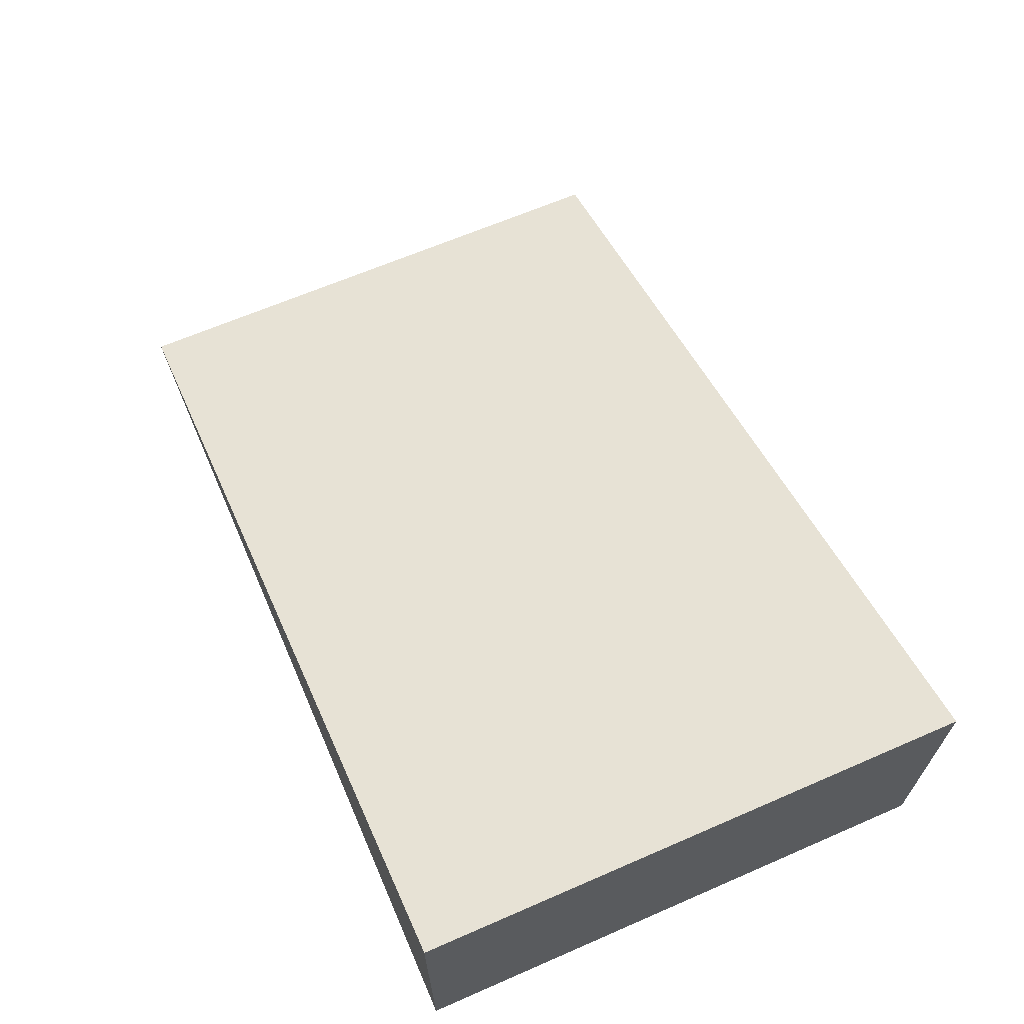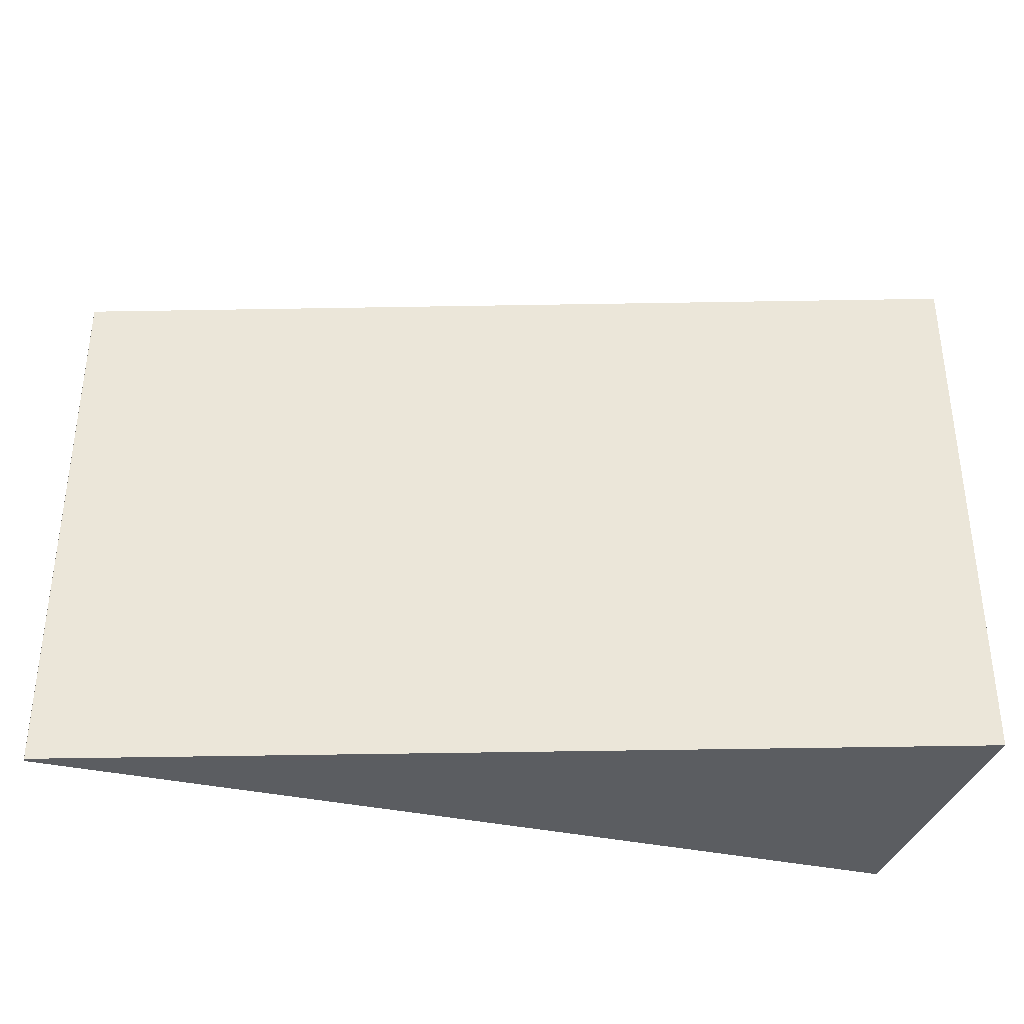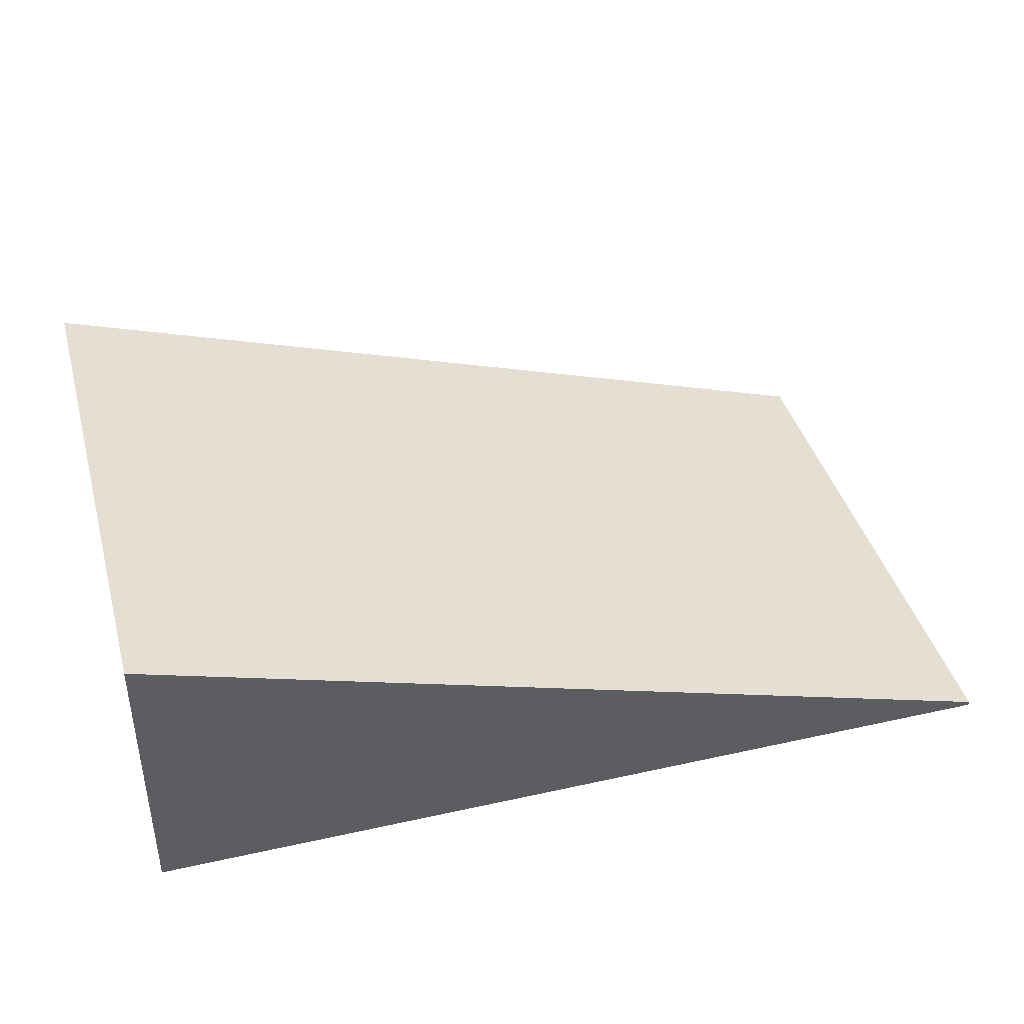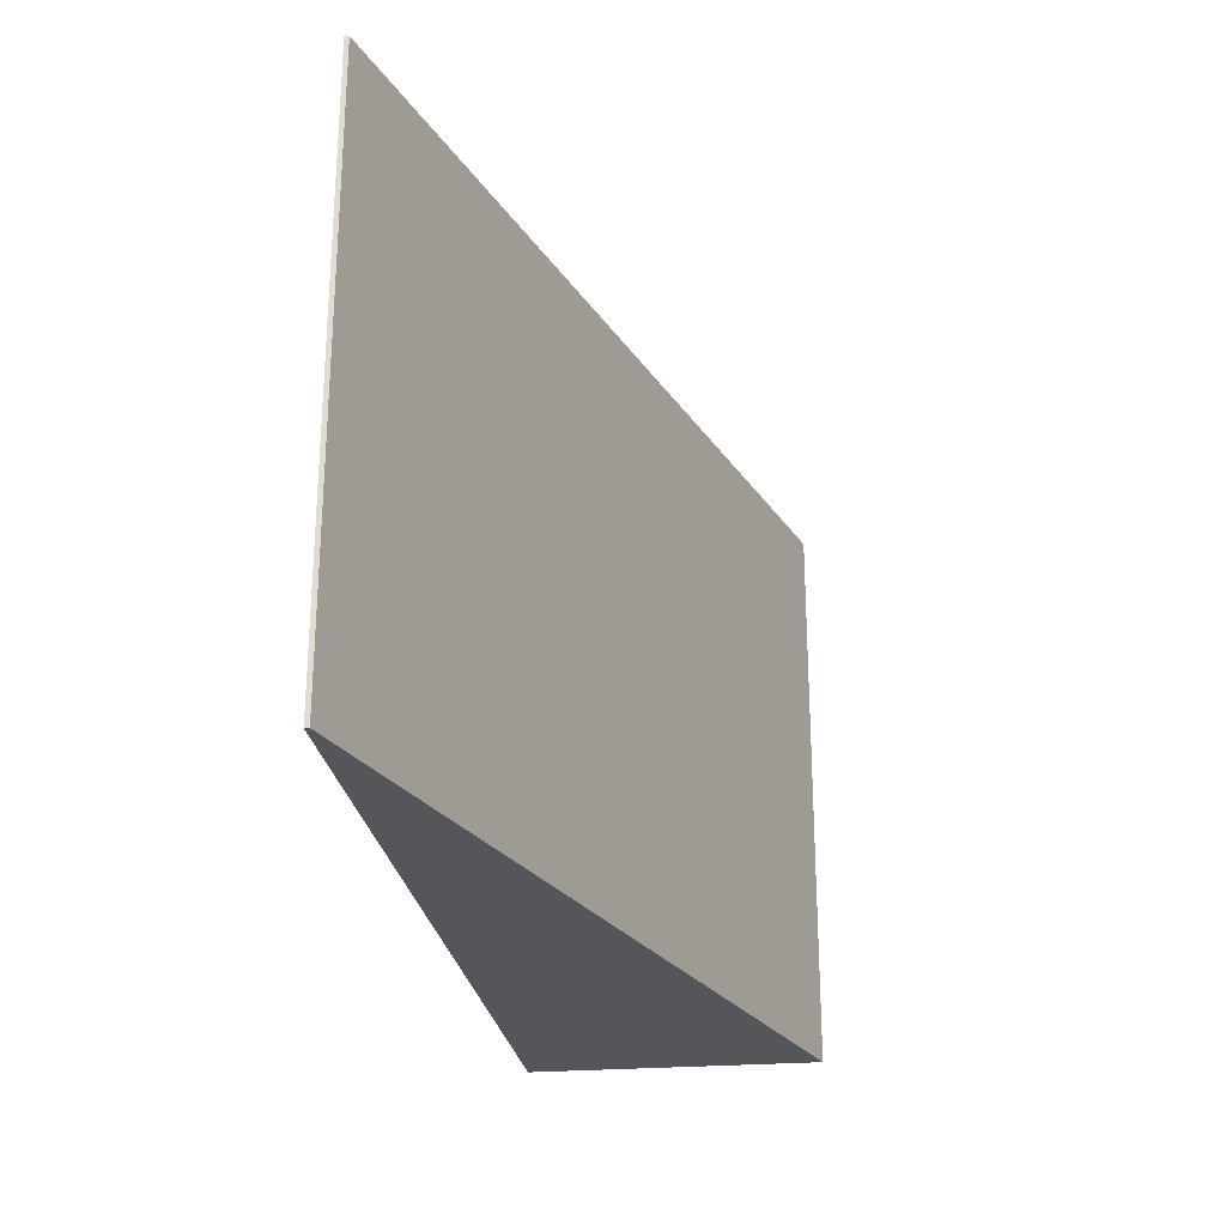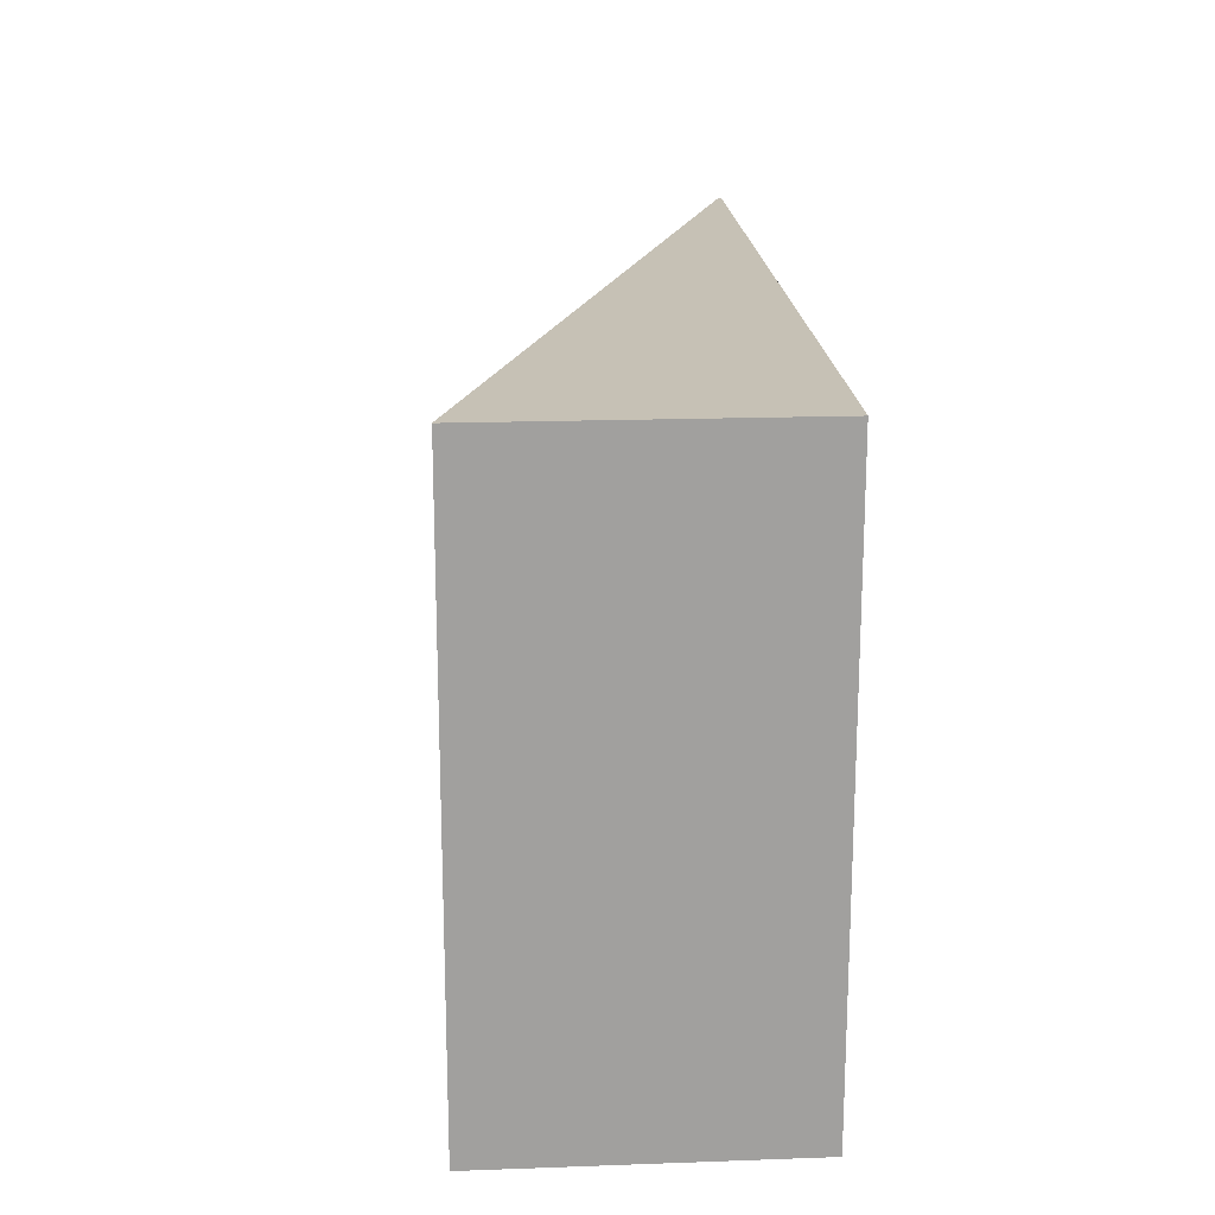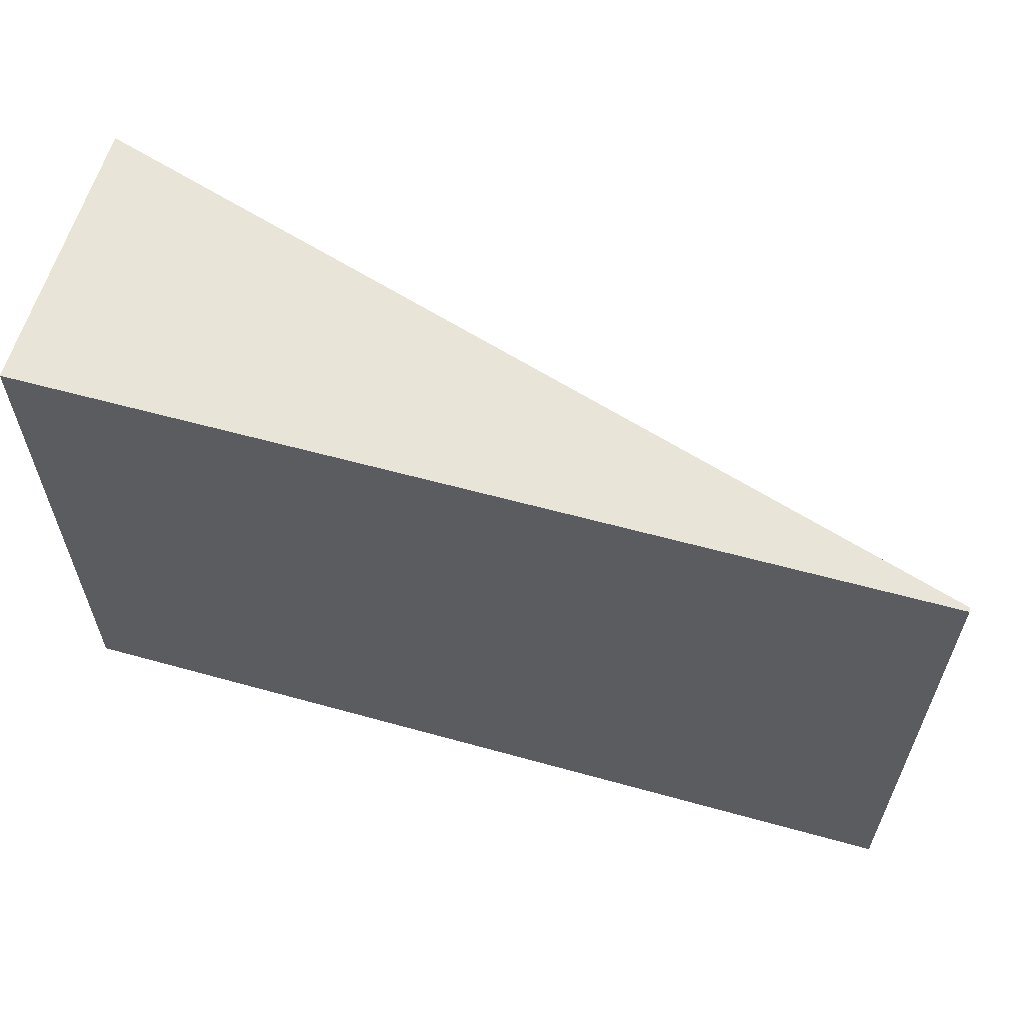
<metadata>
{"format":"obj","ext":"obj","renderer":"f3d","projection":"perspective","resolution":1024,"background":"white","views":[{"elev":65.1,"azim":-113.6,"up":"+Y"},{"elev":-35.7,"azim":163.4,"up":"+Z"},{"elev":41.5,"azim":-15.5,"up":"+Y"},{"elev":-25.3,"azim":97.4,"up":"+Z"},{"elev":18.6,"azim":-94.1,"up":"+Z"},{"elev":60.1,"azim":15.5,"up":"+Z"}]}
</metadata>
<code>
g COL_sideSlope02_MO
v -3.007 1.024 -2.02
v -3.013 -1.056 -2.02
v 3.372 -1.096 -2.026
v 3.372 -1.066 -2.026
v 3.372 -1.096 2.045
v -3.007 1.024 2.023
v -3.013 -1.056 2.023
v 3.372 -1.066 2.045
g COL_sideSlope02_MO_0
f 3 2 1
f 4 3 1
f 3 5 2
f 3 4 5
f 4 1 6
f 6 1 2
f 5 7 2
f 7 6 2
f 8 4 6
f 4 8 5
f 8 6 7
f 5 8 7

</code>
